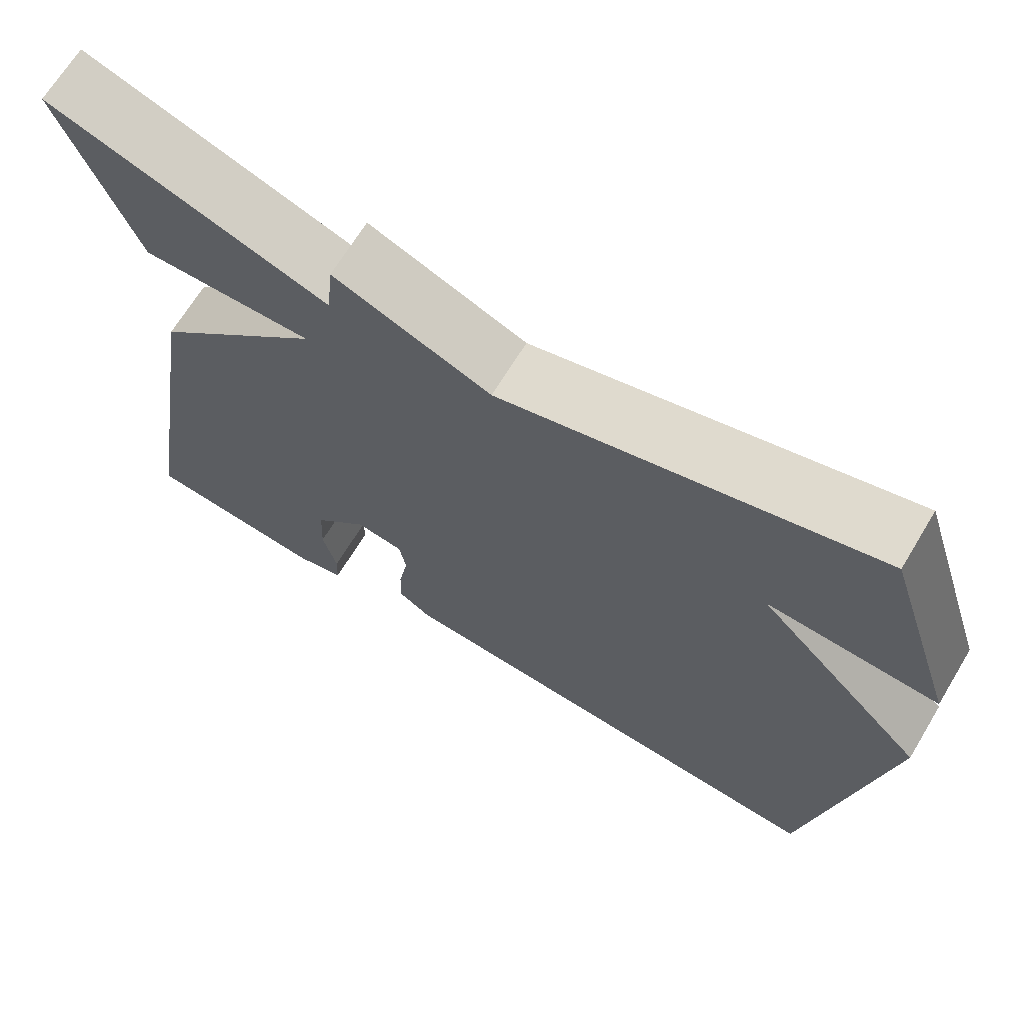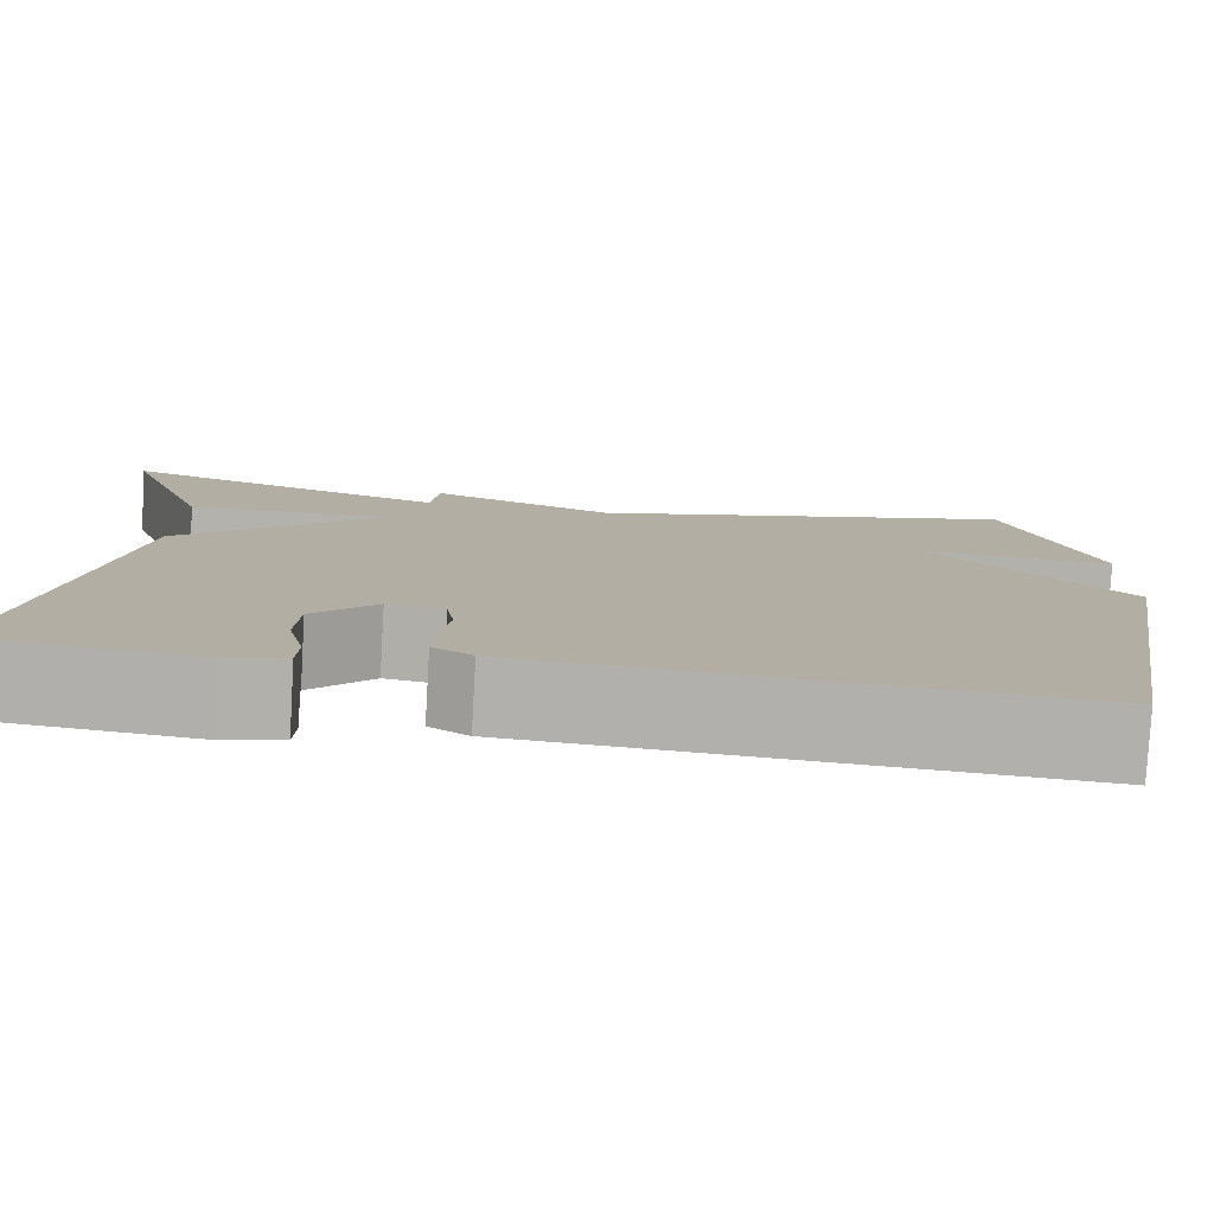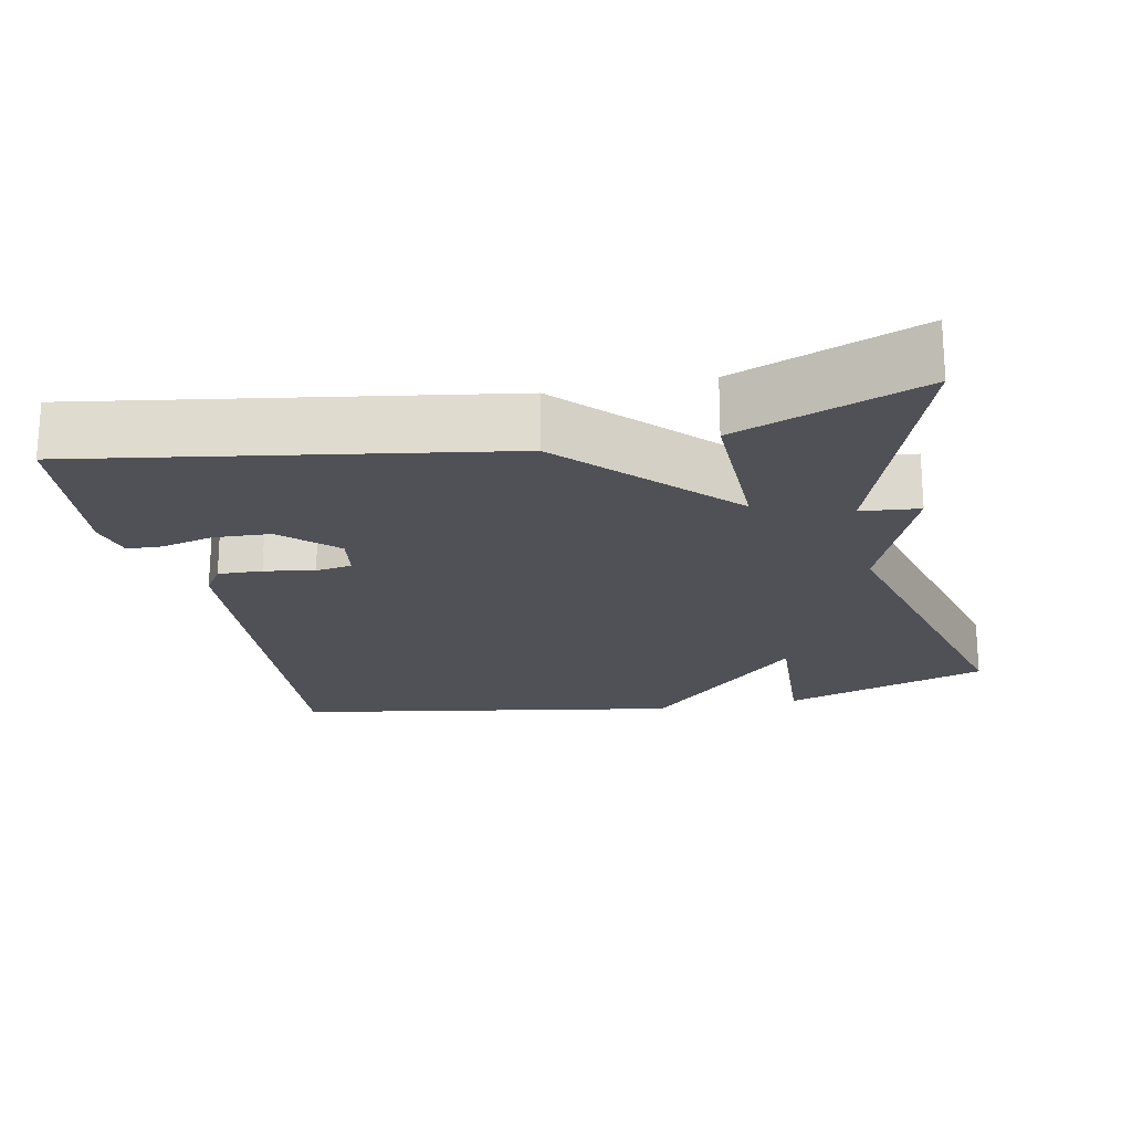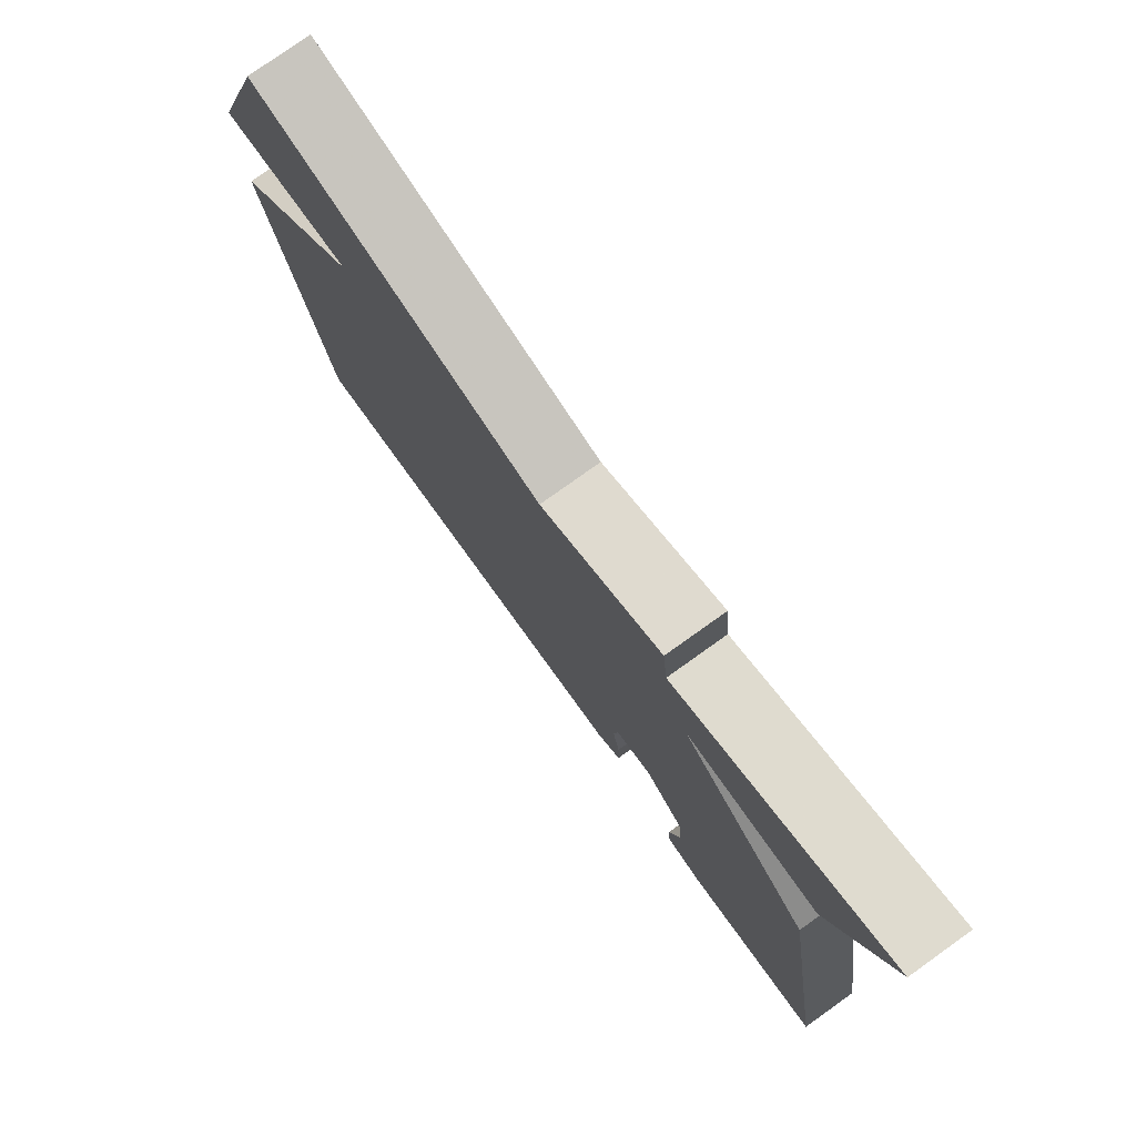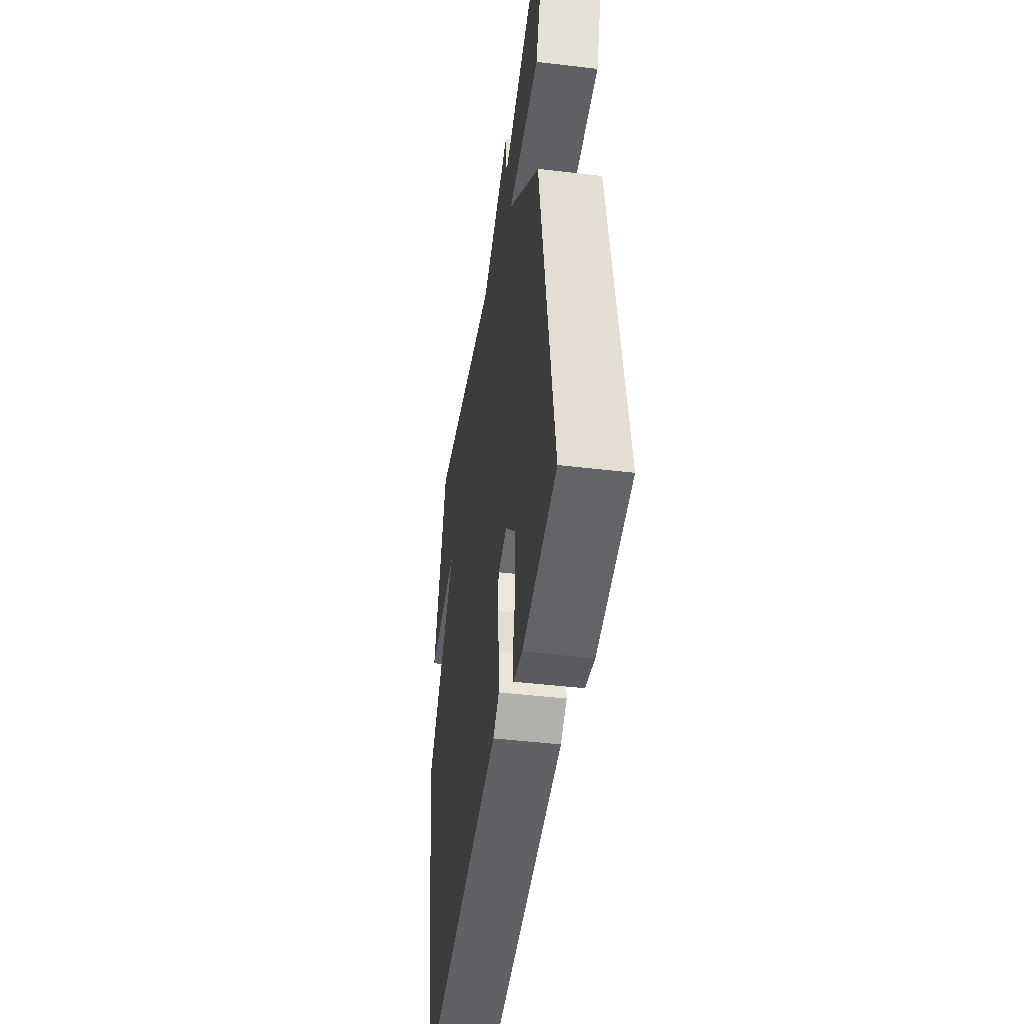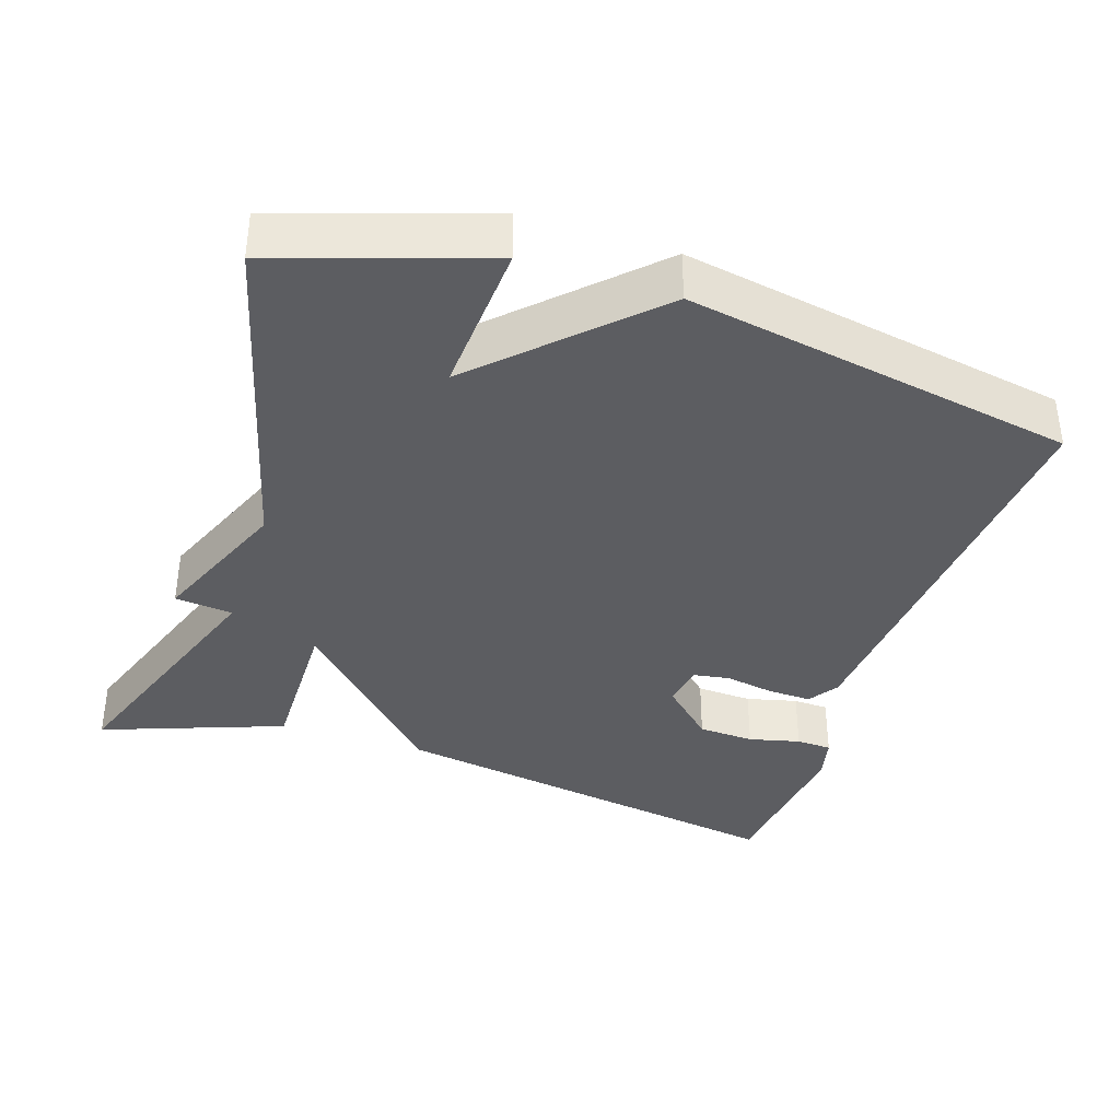
<metadata>
{"format":"obj","ext":"obj","renderer":"f3d","projection":"perspective","resolution":1024,"background":"white","views":[{"elev":68.0,"azim":31.2,"up":"+Z"},{"elev":-79.4,"azim":-3.3,"up":"+Z"},{"elev":-20.4,"azim":-78.2,"up":"+Y"},{"elev":78.0,"azim":-125.5,"up":"+Z"},{"elev":-45.1,"azim":-97.9,"up":"+Z"},{"elev":-37.1,"azim":71.7,"up":"+Y"}]}
</metadata>
<code>
v -0.5 0.07 0.5
v -0.158 0.07 0.38
v -0.15 0.07 0.458
v 0.042 0.07 0.38
v 0.5 0.07 0.5
v 0.591 0.07 0.223
v 0.383 0.07 0.235
v 0.591 0.07 0.023
v 0.5 0.07 -0.5
v -0.068 0.07 -0.458
v -0.109 0.07 -0.431
v -0.107 0.07 -0.372
v -0.095 0.07 -0.305
v -0.103 0.07 -0.256
v -0.162 0.07 -0.247
v -0.228 0.07 -0.317
v -0.232 0.07 -0.393
v -0.215 0.07 -0.462
v -0.217 0.07 -0.51
v -0.277 0.07 -0.524
v -0.5 0.07 -0.5
v -0.409 0.07 0.054
v -0.198 0.07 0.258
v -0.409 0.07 0.254
v -0.5 0 0.5
v -0.158 0 0.38
v -0.15 0 0.458
v 0.042 0 0.38
v 0.5 0 0.5
v 0.591 0 0.223
v 0.383 0 0.235
v 0.591 0 0.023
v 0.5 0 -0.5
v -0.068 0 -0.458
v -0.109 0 -0.431
v -0.107 0 -0.372
v -0.095 0 -0.305
v -0.103 0 -0.256
v -0.162 0 -0.247
v -0.228 0 -0.317
v -0.232 0 -0.393
v -0.215 0 -0.462
v -0.217 0 -0.51
v -0.277 0 -0.524
v -0.5 0 -0.5
v -0.409 0 0.054
v -0.198 0 0.258
v -0.409 0 0.254
f 23 24 1 2
f 20 21 22 23
f 20 23 2
f 17 18 19 20
f 16 17 20
f 16 20 2
f 2 3 4
f 16 2 4
f 15 16 4
f 14 15 4 5
f 13 14 5
f 11 12 13
f 10 11 13
f 9 10 13
f 8 9 13
f 7 8 13
f 7 13 5
f 5 6 7
f 26 25 48 47
f 47 46 45 44
f 26 47 44
f 44 43 42 41
f 44 41 40
f 26 44 40
f 28 27 26
f 28 26 40
f 28 40 39
f 29 28 39 38
f 29 38 37
f 37 36 35
f 37 35 34
f 37 34 33
f 37 33 32
f 37 32 31
f 29 37 31
f 31 30 29
f 1 25 26 2
f 2 26 27 3
f 3 27 28 4
f 4 28 29 5
f 5 29 30 6
f 6 30 31 7
f 7 31 32 8
f 8 32 33 9
f 9 33 34 10
f 10 34 35 11
f 11 35 36 12
f 12 36 37 13
f 13 37 38 14
f 14 38 39 15
f 15 39 40 16
f 16 40 41 17
f 17 41 42 18
f 18 42 43 19
f 19 43 44 20
f 20 44 45 21
f 21 45 46 22
f 22 46 47 23
f 23 47 48 24
f 24 48 25 1

</code>
